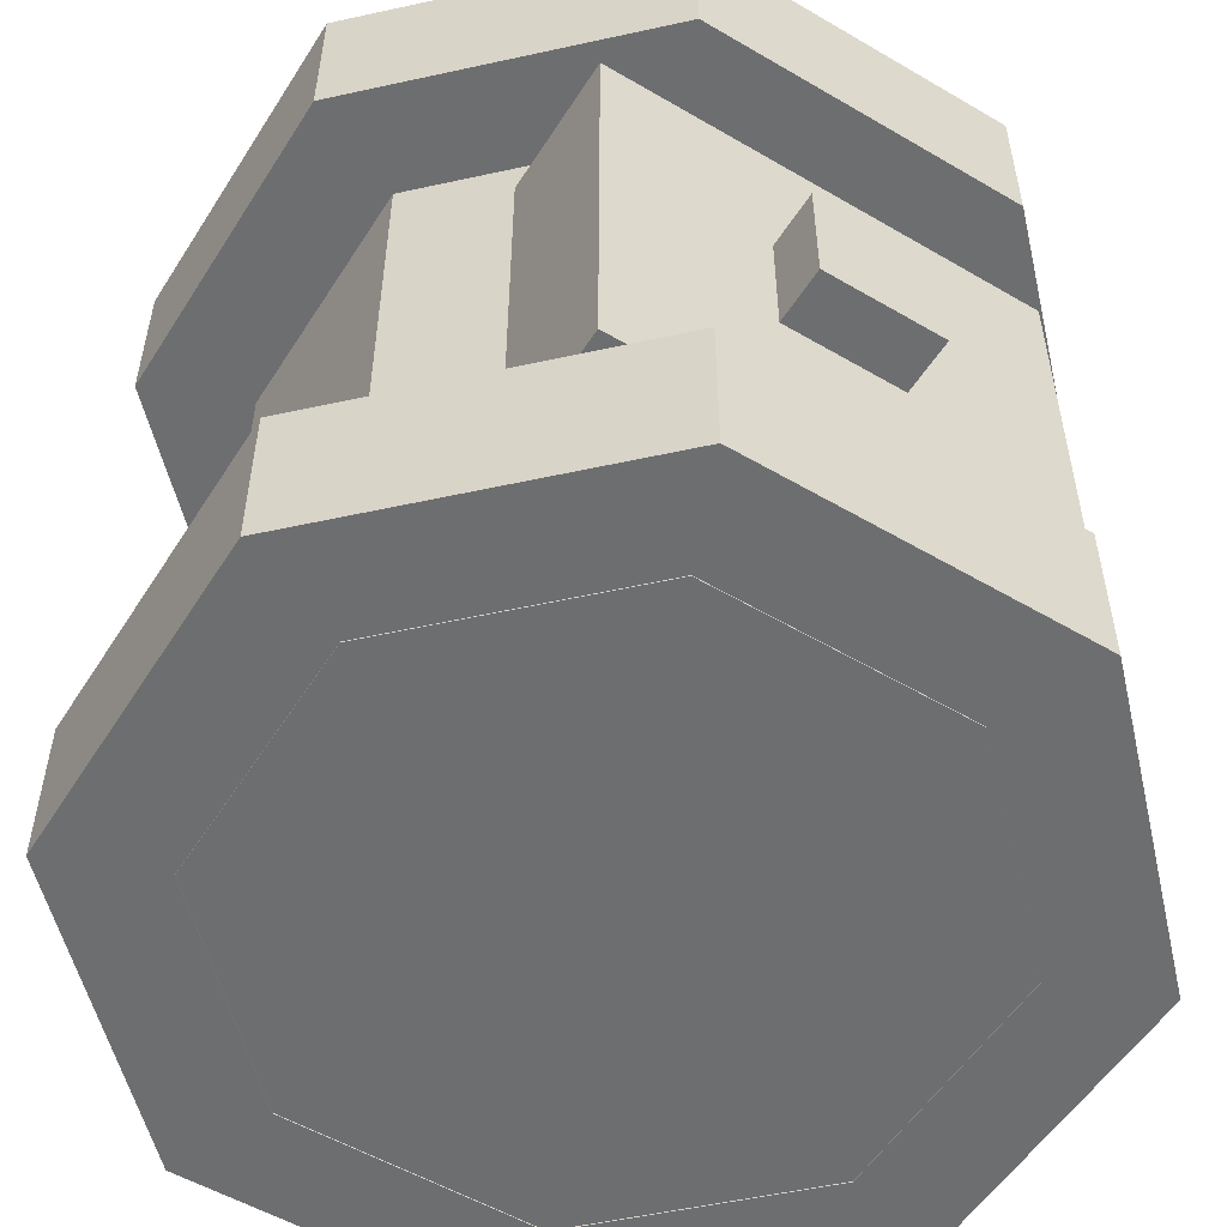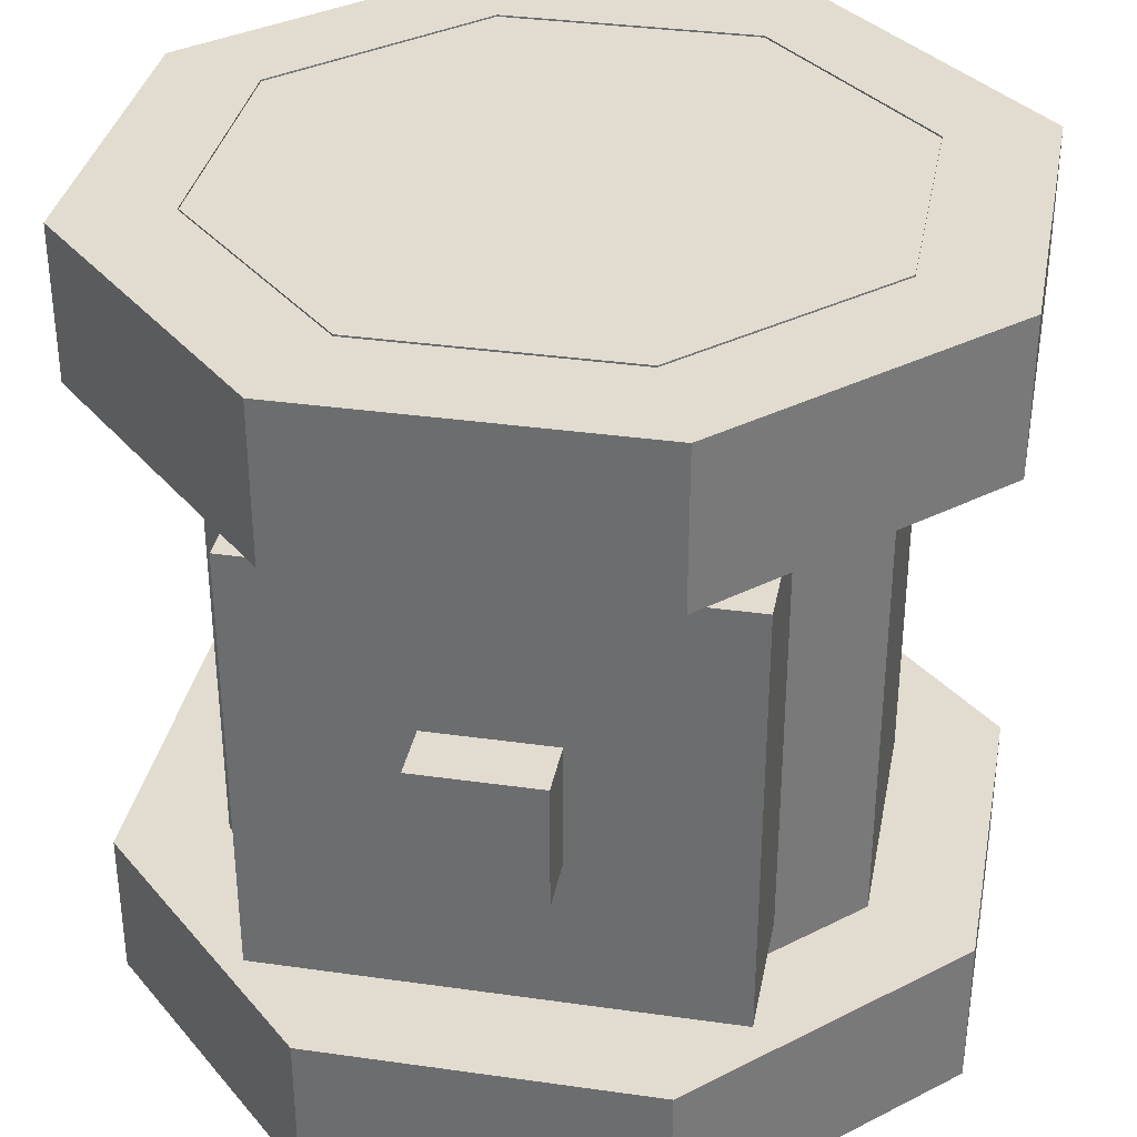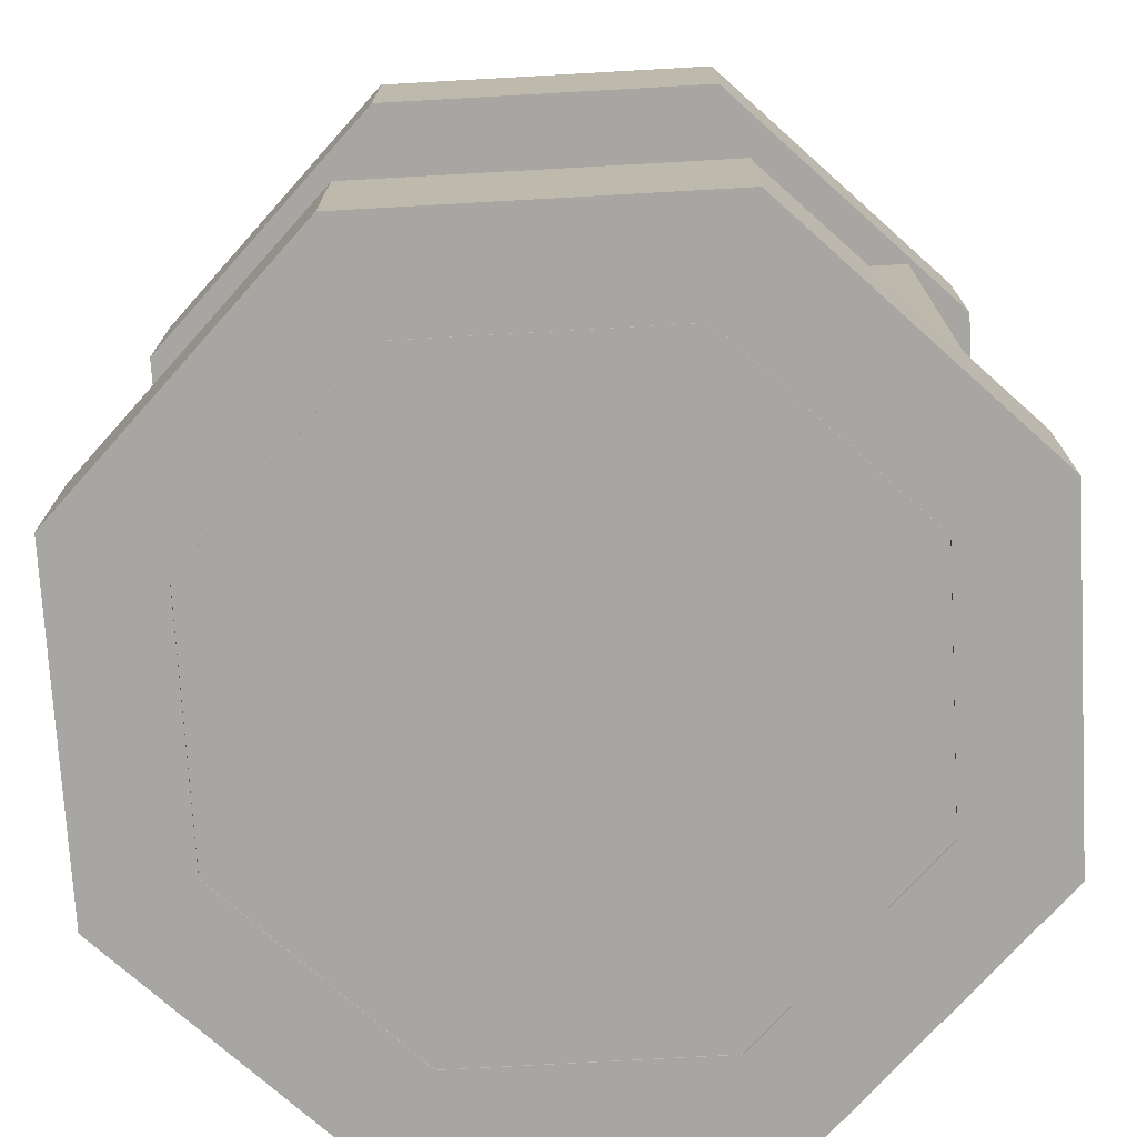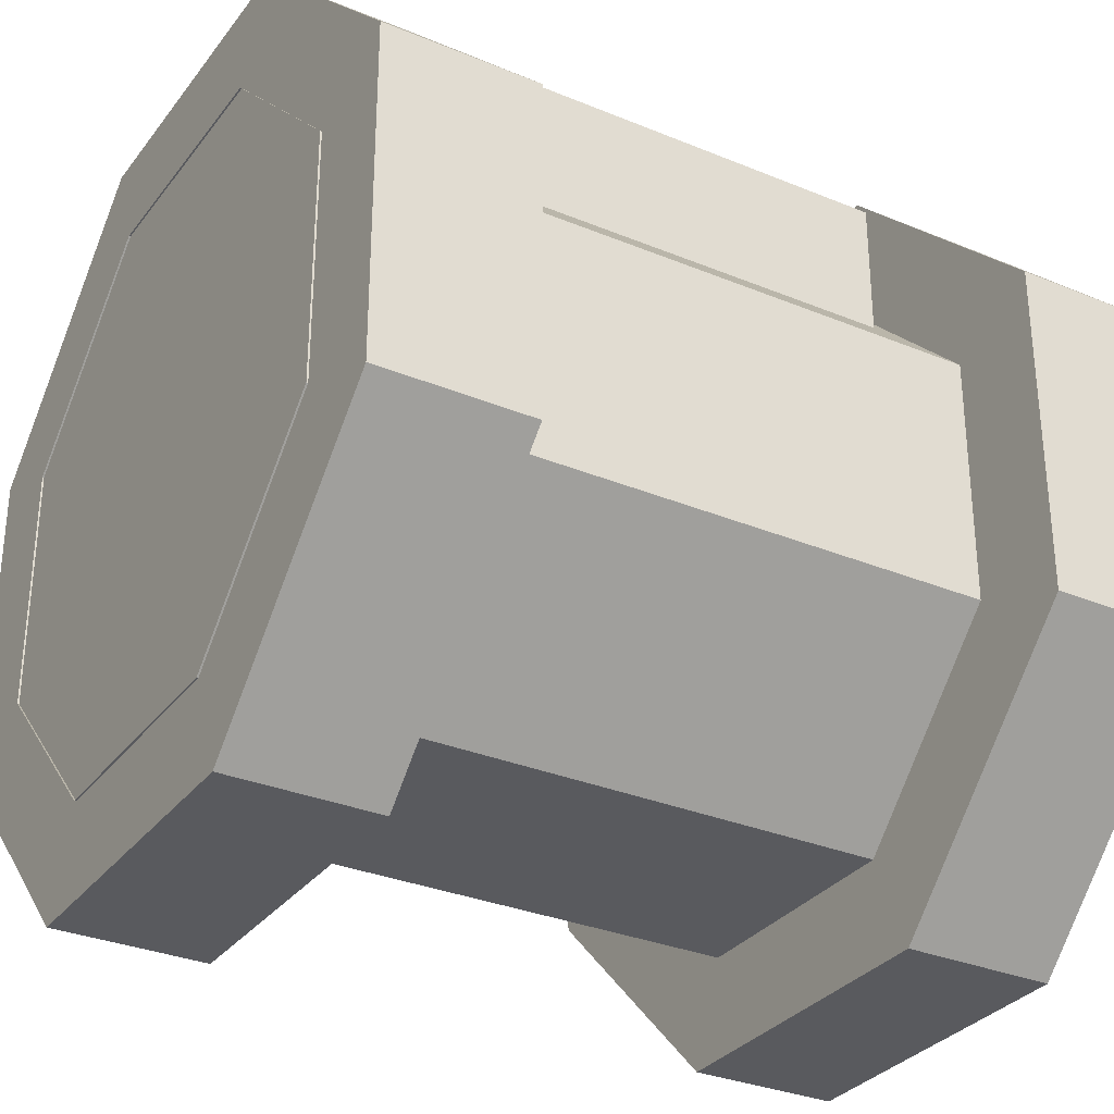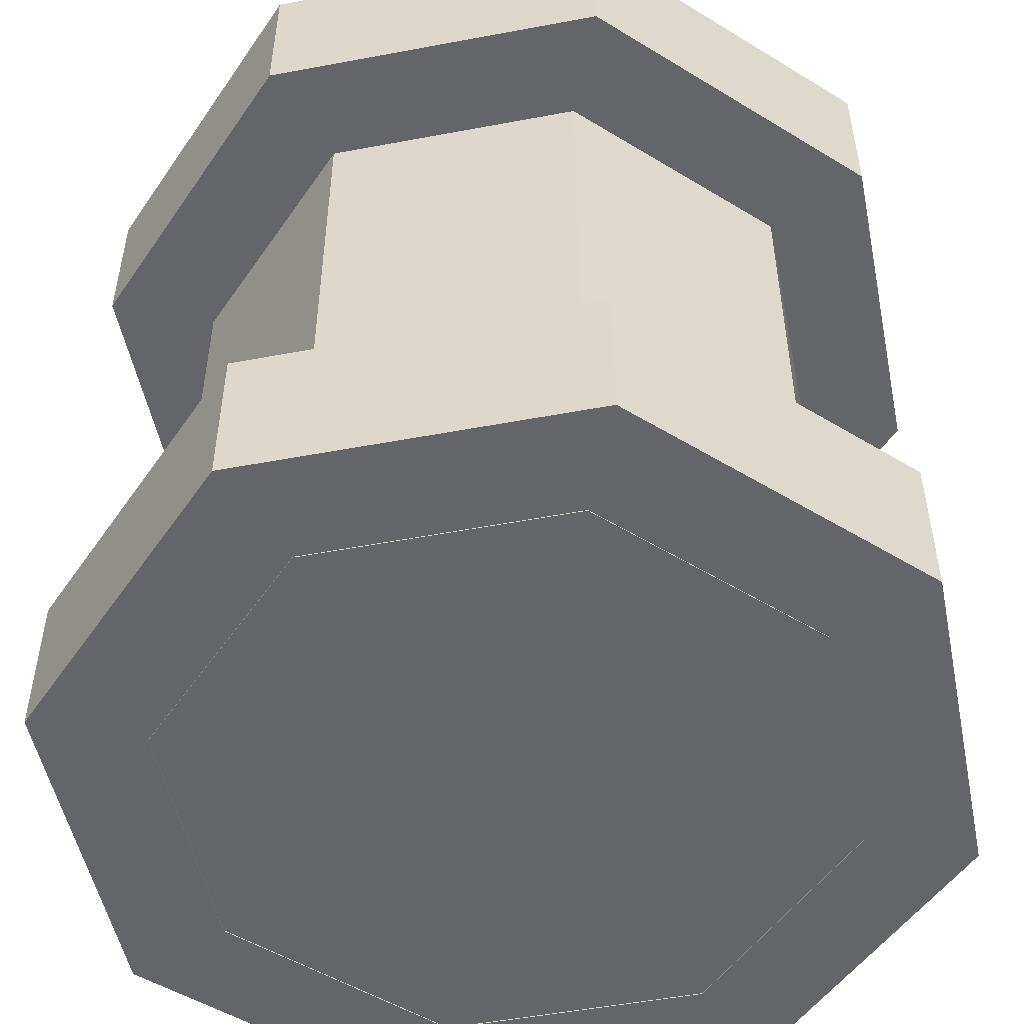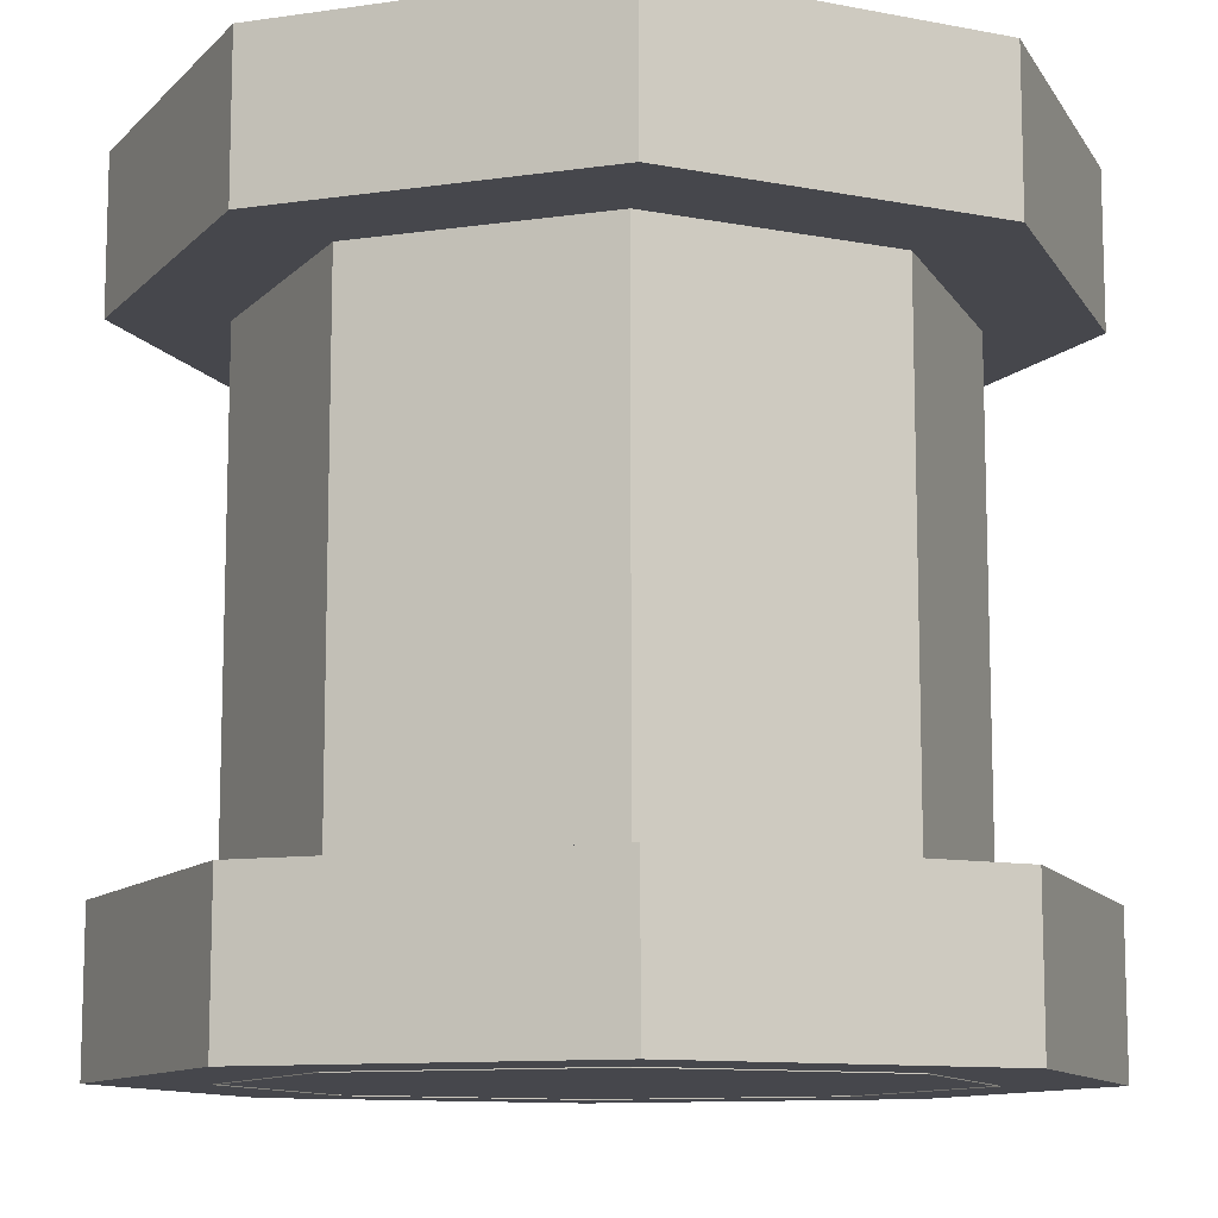
<metadata>
{"format":"obj","ext":"obj","renderer":"f3d","projection":"perspective","resolution":1024,"background":"white","views":[{"elev":-54.2,"azim":-31.9,"up":"+Y"},{"elev":34.4,"azim":10.8,"up":"+Y"},{"elev":-74.0,"azim":-86.8,"up":"+Y"},{"elev":-31.4,"azim":-120.5,"up":"+Z"},{"elev":-51.6,"azim":-168.5,"up":"+Y"},{"elev":-10.9,"azim":154.6,"up":"+Y"}]}
</metadata>
<code>
v  0.1552 0.5 -0.3746
v  0.3746 0.5 -0.1552
v  0.3746 -0.5 -0.1552
v  0.1552 -0.5 -0.3746
v  -0.1552 0.5 -0.3746
v  -0.1552 -0.5 -0.3746
v  -0.3746 0.5 -0.1552
v  -0.3746 -0.5 -0.1552
v  -0.3746 0.5 0.1552
v  -0.3746 -0.5 0.1552
v  -0.1552 0.5 0.3746
v  -0.1552 -0.5 0.3746
v  0.1552 0.5 0.3746
v  0.1552 -0.5 0.3746
v  0.3746 0.5 0.1552
v  0.3746 -0.5 0.1552
g VPPipe
f 1 2 3
f 3 4 1
f 5 1 4
f 4 6 5
f 7 5 6
f 6 8 7
f 9 7 8
f 8 10 9
f 11 9 10
f 10 12 11
f 13 11 12
f 12 14 13
f 15 13 14
f 14 16 15
f 2 15 16
f 16 3 2
v  -0.2787 -0.2672 0.4218
v  -0.2787 -0.2672 0.1533
v  0.2787 -0.2672 0.1533
v  0.2787 -0.2672 0.4218
v  -0.2787 0.2661 0.4218
v  0.2787 0.2661 0.4218
v  0.2787 0.2661 0.1533
v  -0.2787 0.2661 0.1533
g VPBody
f 17 18 19
f 19 20 17
f 21 22 23
f 23 24 21
f 17 20 22
f 22 21 17
f 20 19 23
f 23 22 20
f 19 18 24
f 24 23 19
f 18 17 21
f 21 24 18
v  0.2069 0.4979 -0.4995
v  0.4995 0.4979 -0.2069
v  0.4995 0.3104 -0.2069
v  0.2069 0.3104 -0.4995
v  -0.2069 0.4979 -0.4995
v  -0.2069 0.3104 -0.4995
v  -0.4995 0.4979 -0.2069
v  -0.4995 0.3104 -0.2069
v  -0.4995 0.4979 0.2069
v  -0.4995 0.3104 0.2069
v  -0.2069 0.4979 0.4995
v  -0.2069 0.3104 0.4995
v  0.2069 0.4979 0.4995
v  0.2069 0.3104 0.4995
v  0.4995 0.4979 0.2069
v  0.4995 0.3104 0.2069
v  0.3746 0.3104 -0.1552
v  0.1552 0.3104 -0.3746
v  0.3746 0.3104 0.1552
v  0.1552 0.3104 0.3746
v  -0.1552 0.3104 0.3746
v  -0.3746 0.3104 0.1552
v  -0.3746 0.3104 -0.1552
v  -0.1552 0.3104 -0.3746
v  0 0.4979 -0
g VPOpening1
f 25 26 27
f 27 28 25
f 29 25 28
f 28 30 29
f 31 29 30
f 30 32 31
f 33 31 32
f 32 34 33
f 35 33 34
f 34 36 35
f 37 35 36
f 36 38 37
f 39 37 38
f 38 40 39
f 26 39 40
f 40 27 26
f 28 27 41
f 41 42 28
f 27 40 43
f 43 41 27
f 40 38 44
f 44 43 40
f 38 36 45
f 45 44 38
f 36 34 46
f 46 45 36
f 34 32 47
f 47 46 34
f 32 30 48
f 48 47 32
f 30 28 42
f 42 48 30
f 39 26 49
f 26 25 49
f 25 29 49
f 29 31 49
f 31 33 49
f 33 35 49
f 35 37 49
f 37 39 49
v  -0.2069 -0.4989 -0.4995
v  -0.4995 -0.4989 -0.2069
v  -0.4995 -0.3114 -0.2069
v  -0.2069 -0.3114 -0.4995
v  0.2069 -0.4989 -0.4995
v  0.2069 -0.3114 -0.4995
v  0.4995 -0.4989 -0.2069
v  0.4995 -0.3114 -0.2069
v  0.4995 -0.4989 0.2069
v  0.4995 -0.3114 0.2069
v  0.2069 -0.4989 0.4995
v  0.2069 -0.3114 0.4995
v  -0.2069 -0.4989 0.4995
v  -0.2069 -0.3114 0.4995
v  -0.4995 -0.4989 0.2069
v  -0.4995 -0.3114 0.2069
v  -0.3746 -0.3114 -0.1552
v  -0.1552 -0.3114 -0.3746
v  -0.3746 -0.3114 0.1552
v  -0.1552 -0.3114 0.3746
v  0.1552 -0.3114 0.3746
v  0.3746 -0.3114 0.1552
v  0.3746 -0.3114 -0.1552
v  0.1552 -0.3114 -0.3746
v  0 -0.4989 -0
g VPOpening2
f 50 51 52
f 52 53 50
f 54 50 53
f 53 55 54
f 56 54 55
f 55 57 56
f 58 56 57
f 57 59 58
f 60 58 59
f 59 61 60
f 62 60 61
f 61 63 62
f 64 62 63
f 63 65 64
f 51 64 65
f 65 52 51
f 53 52 66
f 66 67 53
f 52 65 68
f 68 66 52
f 65 63 69
f 69 68 65
f 63 61 70
f 70 69 63
f 61 59 71
f 71 70 61
f 59 57 72
f 72 71 59
f 57 55 73
f 73 72 57
f 55 53 67
f 67 73 55
f 64 51 74
f 51 50 74
f 50 54 74
f 54 56 74
f 56 58 74
f 58 60 74
f 60 62 74
f 62 64 74
v  -0.075 -0.0741 0.4913
v  -0.075 -0.0741 0.4213
v  0.075 -0.0741 0.4213
v  0.075 -0.0741 0.4913
v  -0.075 0.0759 0.4913
v  0.075 0.0759 0.4913
v  0.075 0.0759 0.4213
v  -0.075 0.0759 0.4213
g VPRedstone
f 75 76 77
f 77 78 75
f 79 80 81
f 81 82 79
f 75 78 80
f 80 79 75
f 78 77 81
f 81 80 78
f 76 75 79
f 79 82 76

</code>
